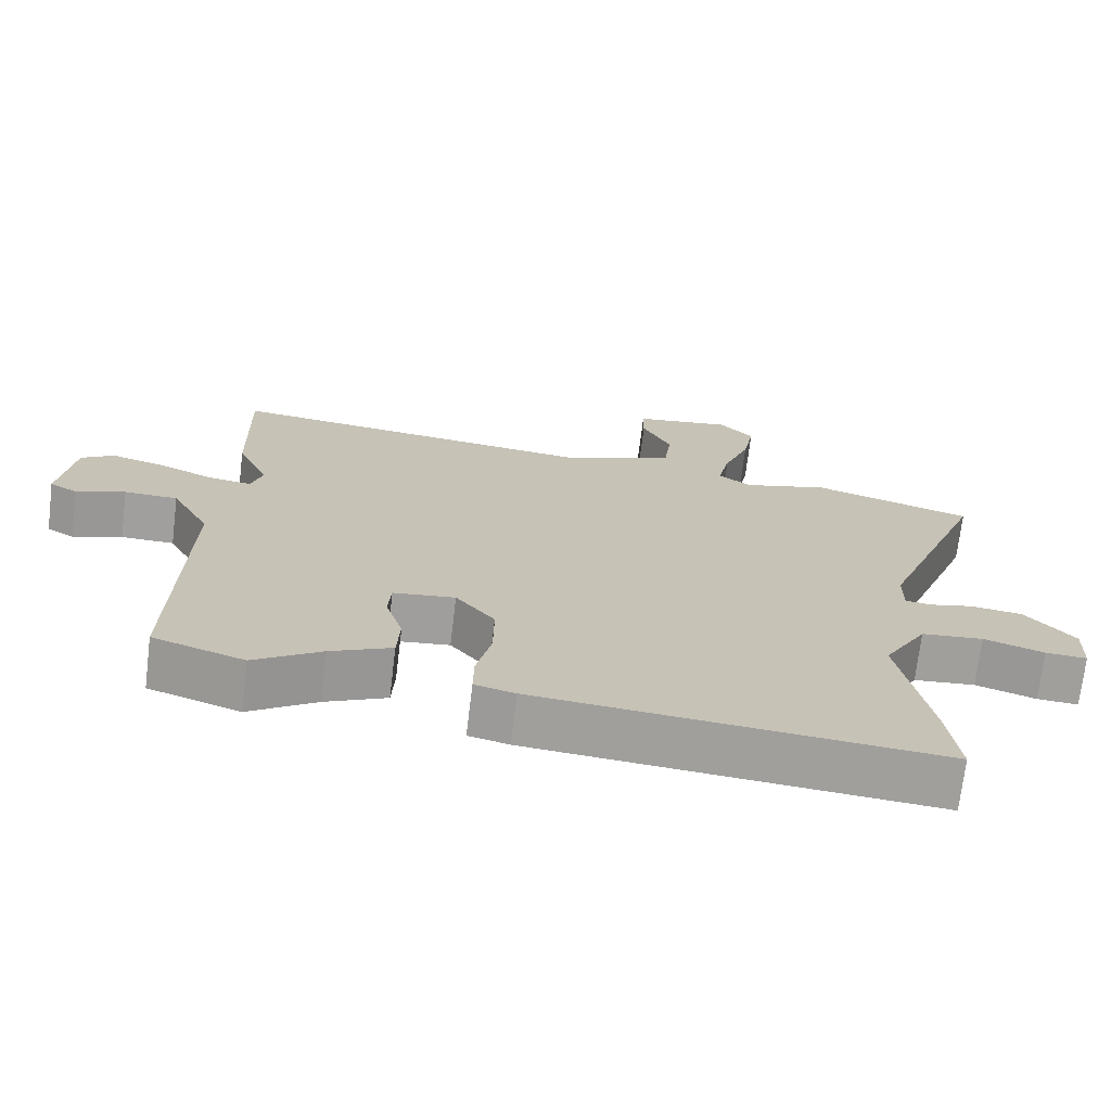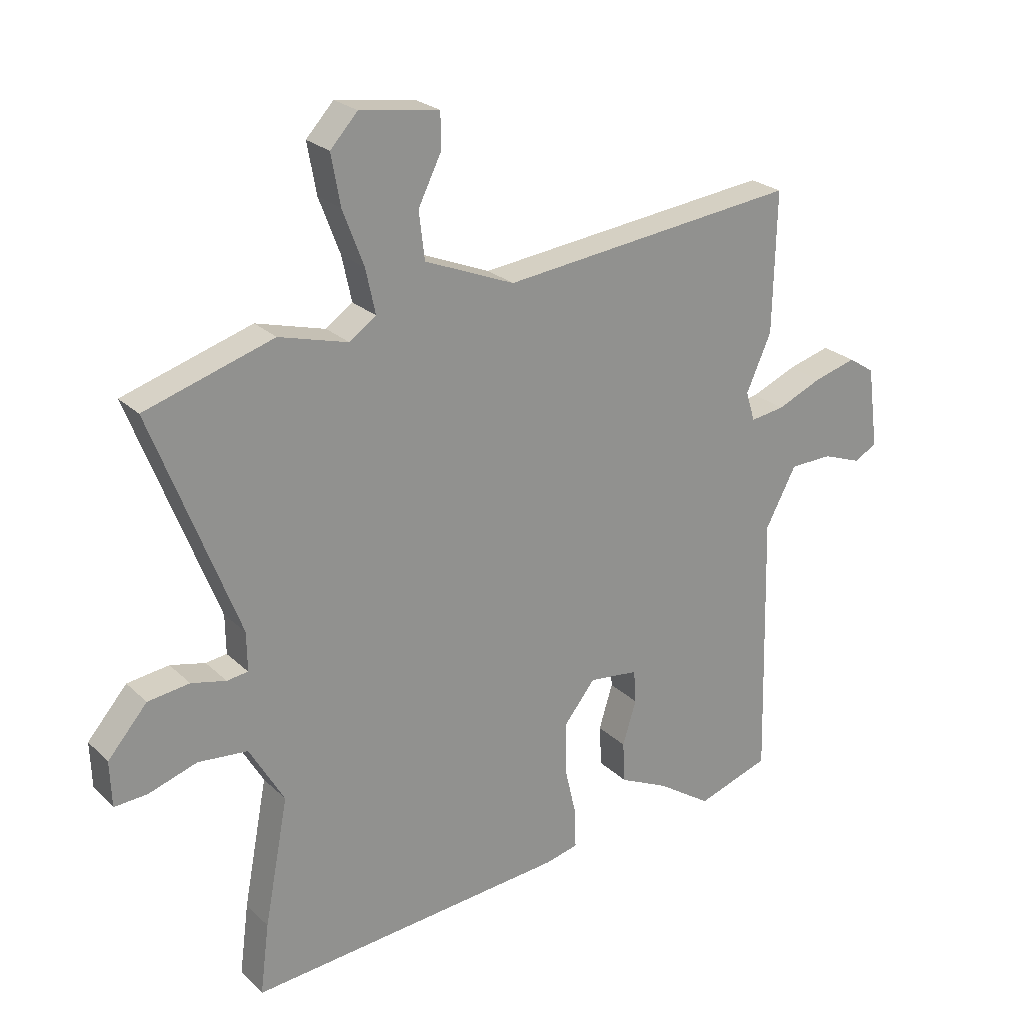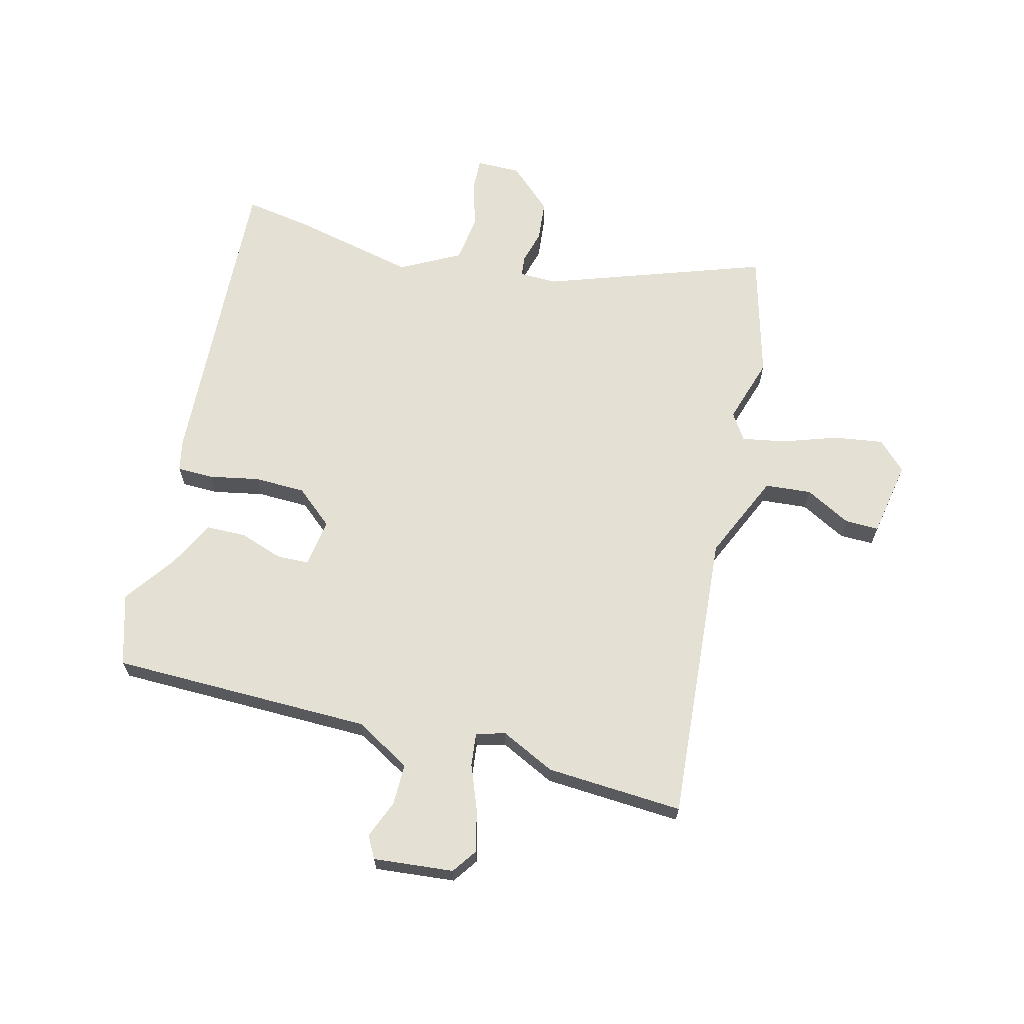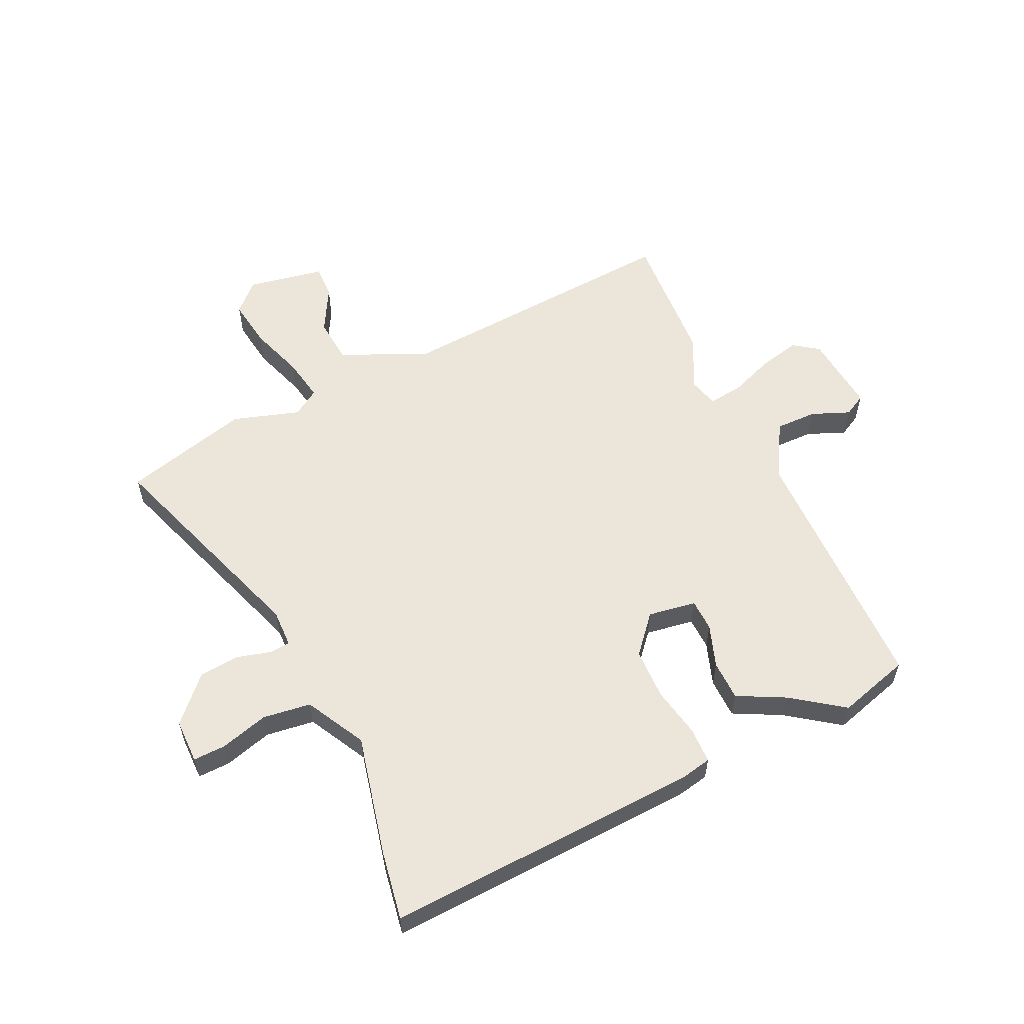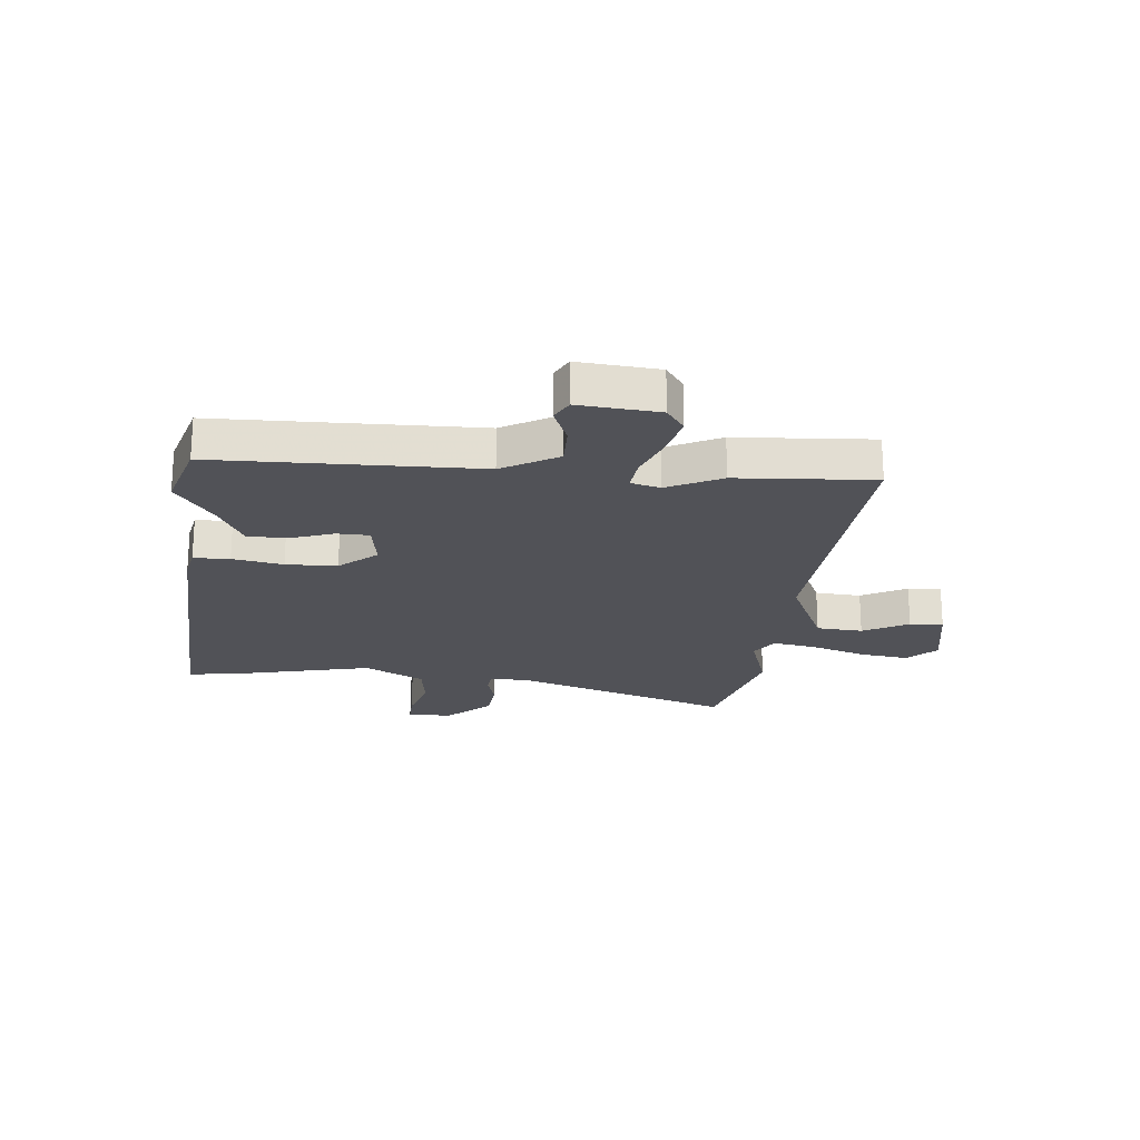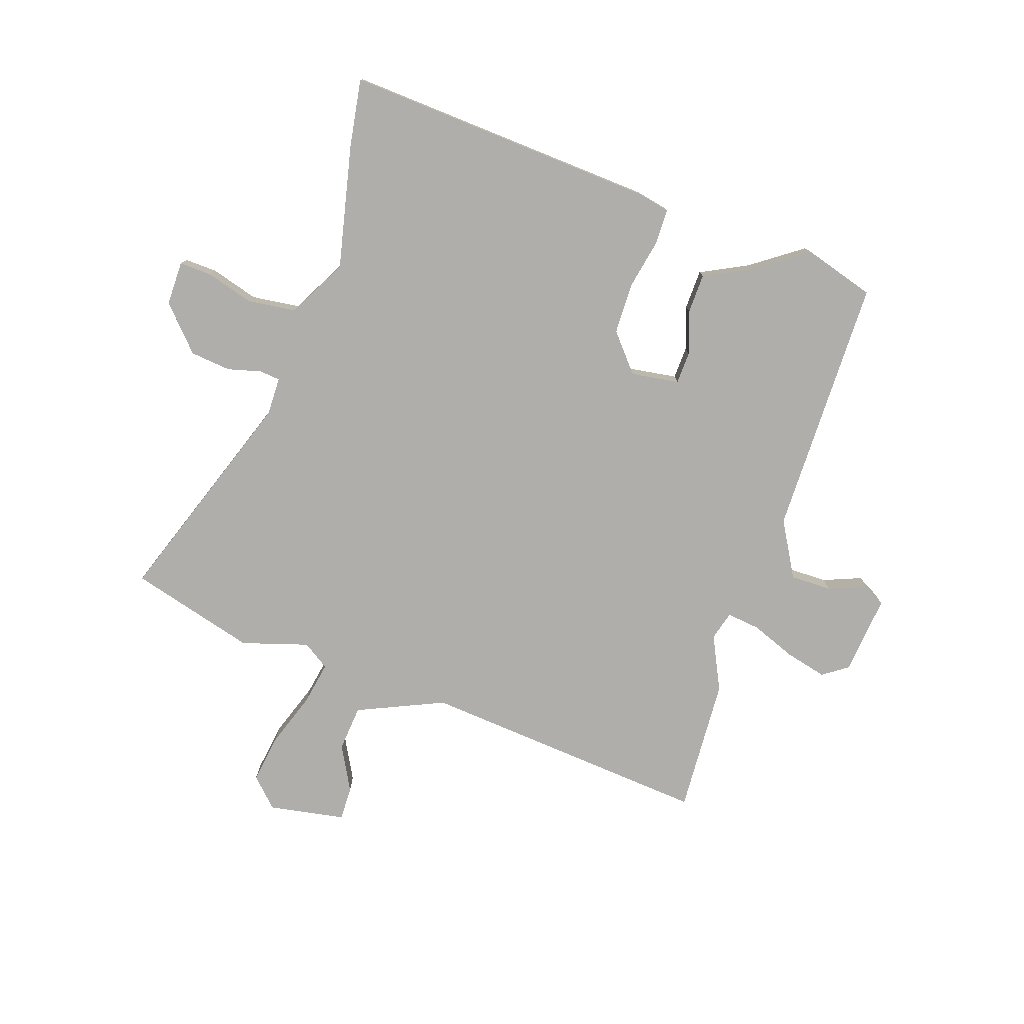
<metadata>
{"format":"obj","ext":"obj","renderer":"f3d","projection":"perspective","resolution":1024,"background":"white","views":[{"elev":-71.4,"azim":-6.9,"up":"+Z"},{"elev":24.2,"azim":146.3,"up":"+Z"},{"elev":65.5,"azim":-73.7,"up":"+Y"},{"elev":57.0,"azim":157.1,"up":"+Y"},{"elev":-21.4,"azim":-93.2,"up":"+Y"},{"elev":-77.7,"azim":163.2,"up":"+Y"}]}
</metadata>
<code>
v 0.496 0.07 -0.472
v 0.512 0.07 -0.596
v -0.052 0.07 -0.545
v -0.109 0.07 -0.531
v -0.108 0.07 -0.466
v -0.087 0.07 -0.376
v -0.086 0.07 -0.284
v -0.141 0.07 -0.215
v -0.228 0.07 -0.225
v -0.232 0.07 -0.283
v -0.208 0.07 -0.361
v -0.212 0.07 -0.433
v -0.298 0.07 -0.473
v -0.393 0.07 -0.536
v -0.521 0.07 -0.493
v -0.51 0.07 -0.024
v -0.564 0.07 0.078
v -0.639 0.07 0.08
v -0.708 0.07 0.055
v -0.747 0.07 0.078
v -0.728 0.07 0.221
v -0.682 0.07 0.251
v -0.607 0.07 0.23
v -0.528 0.07 0.196
v -0.468 0.07 0.187
v -0.452 0.07 0.239
v -0.496 0.07 0.338
v -0.502 0.07 0.584
v 0.022 0.07 0.524
v 0.18 0.07 0.588
v 0.19 0.07 0.671
v 0.149 0.07 0.754
v 0.15 0.07 0.815
v 0.289 0.07 0.835
v 0.337 0.07 0.783
v 0.321 0.07 0.695
v 0.284 0.07 0.598
v 0.267 0.07 0.52
v 0.314 0.07 0.487
v 0.435 0.07 0.52
v 0.66 0.07 0.45
v 0.509 0.07 0.06
v 0.508 0.07 -0.008
v 0.545 0.07 -0.013
v 0.606 0.07 0.001
v 0.679 0.07 -0.009
v 0.748 0.07 -0.089
v 0.745 0.07 -0.169
v 0.687 0.07 -0.165
v 0.602 0.07 -0.137
v 0.515 0.07 -0.145
v 0.454 0.07 -0.25
v 0.496 0 -0.472
v 0.512 0 -0.596
v -0.052 0 -0.545
v -0.109 0 -0.531
v -0.108 0 -0.466
v -0.087 0 -0.376
v -0.086 0 -0.284
v -0.141 0 -0.215
v -0.228 0 -0.225
v -0.232 0 -0.283
v -0.208 0 -0.361
v -0.212 0 -0.433
v -0.298 0 -0.473
v -0.393 0 -0.536
v -0.521 0 -0.493
v -0.51 0 -0.024
v -0.564 0 0.078
v -0.639 0 0.08
v -0.708 0 0.055
v -0.747 0 0.078
v -0.728 0 0.221
v -0.682 0 0.251
v -0.607 0 0.23
v -0.528 0 0.196
v -0.468 0 0.187
v -0.452 0 0.239
v -0.496 0 0.338
v -0.502 0 0.584
v 0.022 0 0.524
v 0.18 0 0.588
v 0.19 0 0.671
v 0.149 0 0.754
v 0.15 0 0.815
v 0.289 0 0.835
v 0.337 0 0.783
v 0.321 0 0.695
v 0.284 0 0.598
v 0.267 0 0.52
v 0.314 0 0.487
v 0.435 0 0.52
v 0.66 0 0.45
v 0.509 0 0.06
v 0.508 0 -0.008
v 0.545 0 -0.013
v 0.606 0 0.001
v 0.679 0 -0.009
v 0.748 0 -0.089
v 0.745 0 -0.169
v 0.687 0 -0.165
v 0.602 0 -0.137
v 0.515 0 -0.145
v 0.454 0 -0.25
f 47 48 49 50
f 47 50 51
f 44 45 46 47
f 43 44 47 51
f 39 40 41 42
f 38 39 42 43
f 34 35 36 37
f 34 37 38
f 31 32 33 34
f 30 31 34 38
f 29 30 38 43
f 26 27 28 29
f 25 26 29 43
f 21 22 23 24
f 18 19 20 21
f 17 18 21 24
f 16 17 24 25
f 13 14 15 16
f 10 11 12 13
f 9 10 13 16
f 8 9 16 25
f 3 4 5 6
f 3 6 7
f 52 1 2 3
f 52 3 7
f 51 52 7 8
f 8 25 43 51
f 102 101 100 99
f 103 102 99
f 99 98 97 96
f 103 99 96 95
f 94 93 92 91
f 95 94 91 90
f 89 88 87 86
f 90 89 86
f 86 85 84 83
f 90 86 83 82
f 95 90 82 81
f 81 80 79 78
f 95 81 78 77
f 76 75 74 73
f 73 72 71 70
f 76 73 70 69
f 77 76 69 68
f 68 67 66 65
f 65 64 63 62
f 68 65 62 61
f 77 68 61 60
f 58 57 56 55
f 59 58 55
f 55 54 53 104
f 59 55 104
f 60 59 104 103
f 103 95 77 60
f 1 53 54 2
f 2 54 55 3
f 3 55 56 4
f 4 56 57 5
f 5 57 58 6
f 6 58 59 7
f 7 59 60 8
f 8 60 61 9
f 9 61 62 10
f 10 62 63 11
f 11 63 64 12
f 12 64 65 13
f 13 65 66 14
f 14 66 67 15
f 15 67 68 16
f 16 68 69 17
f 17 69 70 18
f 18 70 71 19
f 19 71 72 20
f 20 72 73 21
f 21 73 74 22
f 22 74 75 23
f 23 75 76 24
f 24 76 77 25
f 25 77 78 26
f 26 78 79 27
f 27 79 80 28
f 28 80 81 29
f 29 81 82 30
f 30 82 83 31
f 31 83 84 32
f 32 84 85 33
f 33 85 86 34
f 34 86 87 35
f 35 87 88 36
f 36 88 89 37
f 37 89 90 38
f 38 90 91 39
f 39 91 92 40
f 40 92 93 41
f 41 93 94 42
f 42 94 95 43
f 43 95 96 44
f 44 96 97 45
f 45 97 98 46
f 46 98 99 47
f 47 99 100 48
f 48 100 101 49
f 49 101 102 50
f 50 102 103 51
f 51 103 104 52
f 52 104 53 1

</code>
